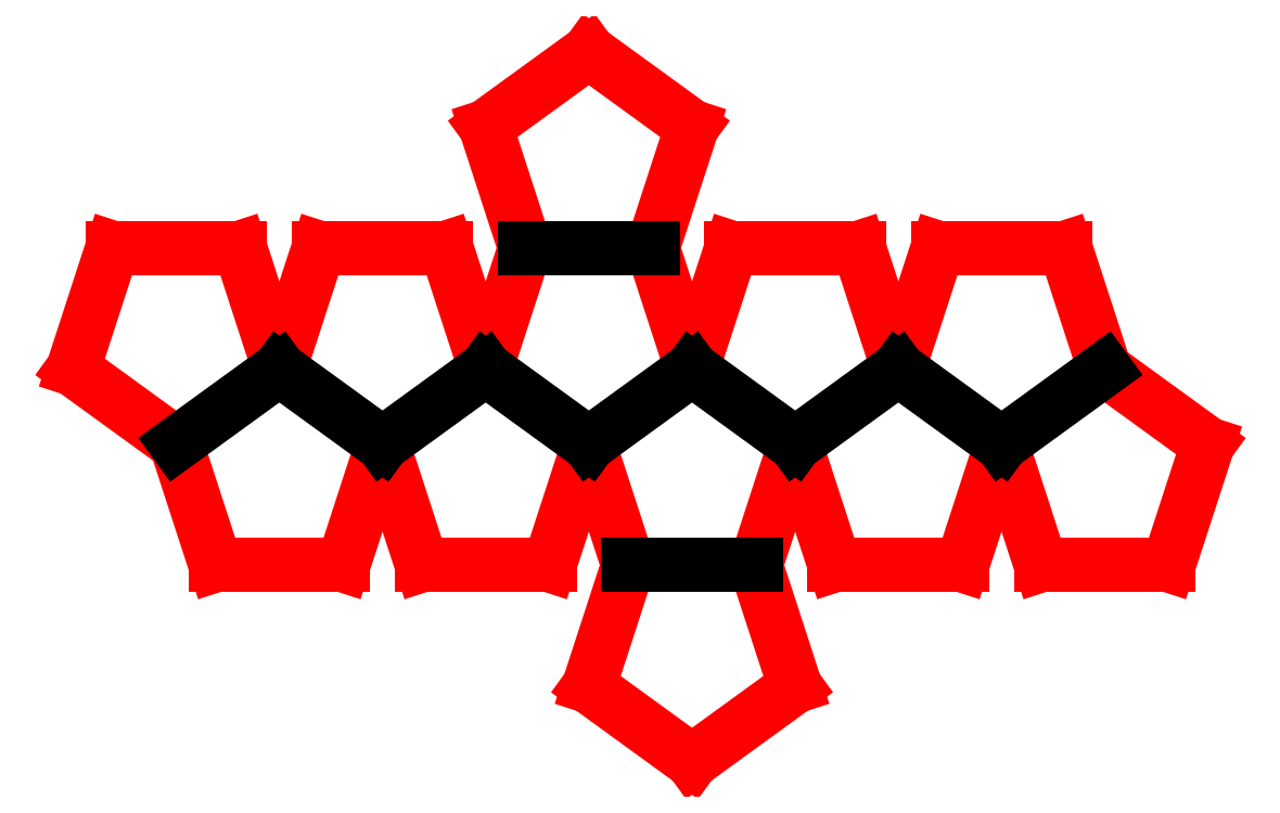
<metadata>
{"format":"dxf","ext":"dxf","renderer":"ezdxf+matplotlib","layout":"modelspace","background":"white","min_lineweight":24,"dpi":150}
</metadata>
<code>
0
SECTION
2
ENTITIES
0
LINE
8
Layer_1
10
-76.52
20
982.4
30
0
11
-160.3
21
921.5
31
0
0
LINE
8
Layer_1
10
-160.3
20
921.5
30
0
11
-128.3
21
823
31
0
0
LINE
8
Layer_1
10
-128.3
20
823
30
0
11
-160.3
21
724.5
31
0
0
LINE
8
Layer_1
10
-160.3
20
724.5
30
0
11
-192.3
21
823
31
0
0
LINE
8
Layer_1
10
-192.3
20
823
30
0
11
-295.9
21
823
31
0
0
LINE
8
Layer_1
10
-295.9
20
823
30
0
11
-327.9
21
724.5
31
0
0
LINE
8
Layer_1
10
-327.9
20
724.5
30
0
11
-359.9
21
823
31
0
0
LINE
8
Layer_1
10
-359.9
20
823
30
0
11
-463.4
21
823
31
0
0
LINE
8
Layer_1
10
-463.4
20
823
30
0
11
-495.4
21
724.5
31
0
0
LINE
8
Layer_1
10
-495.4
20
724.5
30
0
11
-411.6
21
663.7
31
0
0
LINE
8
Layer_1
10
-411.6
20
663.7
30
0
11
-379.6
21
565.2
31
0
0
LINE
8
Layer_1
10
-379.6
20
565.2
30
0
11
-276.1
21
565.2
31
0
0
LINE
8
Layer_1
10
-276.1
20
565.2
30
0
11
-244.1
21
663.7
31
0
0
LINE
8
Layer_1
10
-244.1
20
663.7
30
0
11
-212.1
21
565.2
31
0
0
LINE
8
Layer_1
10
-212.1
20
565.2
30
0
11
-108.5
21
565.2
31
0
0
LINE
8
Layer_1
10
-108.5
20
565.2
30
0
11
-76.52
21
663.7
31
0
0
LINE
8
Layer_1
10
-76.52
20
663.7
30
0
11
-44.51
21
565.2
31
0
0
LINE
8
Layer_1
10
-44.51
20
565.2
30
0
11
-76.52
21
466.7
31
0
0
LINE
8
Layer_1
10
-76.52
20
466.7
30
0
11
7.264
21
405.8
31
0
0
LINE
8
Layer_1
10
7.264
20
405.8
30
0
11
91.05
21
466.7
31
0
0
LINE
8
Layer_1
10
91.05
20
466.7
30
0
11
59.04
21
565.2
31
0
0
LINE
8
Layer_1
10
59.04
20
565.2
30
0
11
91.05
21
663.7
31
0
0
LINE
8
Layer_1
10
91.05
20
663.7
30
0
11
123
21
565.2
31
0
0
LINE
8
Layer_1
10
123
20
565.2
30
0
11
226.6
21
565.2
31
0
0
LINE
8
Layer_1
10
226.6
20
565.2
30
0
11
258.6
21
663.7
31
0
0
LINE
8
Layer_1
10
258.6
20
663.7
30
0
11
290.6
21
565.2
31
0
0
LINE
8
Layer_1
10
290.6
20
565.2
30
0
11
394.2
21
565.2
31
0
0
LINE
8
Layer_1
10
394.2
20
565.2
30
0
11
426.2
21
663.7
31
0
0
LINE
8
Layer_1
10
426.2
20
663.7
30
0
11
342.4
21
724.5
31
0
0
LINE
8
Layer_1
10
342.4
20
724.5
30
0
11
310.4
21
823
31
0
0
LINE
8
Layer_1
10
310.4
20
823
30
0
11
206.8
21
823
31
0
0
LINE
8
Layer_1
10
206.8
20
823
30
0
11
174.8
21
724.5
31
0
0
LINE
8
Layer_1
10
174.8
20
724.5
30
0
11
142.8
21
823
31
0
0
LINE
8
Layer_1
10
142.8
20
823
30
0
11
39.27
21
823
31
0
0
LINE
8
Layer_1
10
39.27
20
823
30
0
11
7.264
21
724.5
31
0
0
LINE
8
Layer_1
10
7.264
20
724.5
30
0
11
-24.74
21
823
31
0
0
LINE
8
Layer_1
10
-24.74
20
823
30
0
11
7.264
21
921.5
31
0
0
LINE
8
Layer_1
10
7.264
20
921.5
30
0
11
-76.52
21
982.4
31
0
0
LINE
8
Layer_1
10
-76.52
20
982.4
30
0
11
-76.52
21
982.4
31
0
0
LINE
8
Layer_1
10
-411.6
20
663.7
30
0
11
-327.9
21
724.5
31
0
0
LINE
8
Layer_1
10
-327.9
20
724.5
30
0
11
-244.1
21
663.7
31
0
0
LINE
8
Layer_1
10
-244.1
20
663.7
30
0
11
-160.3
21
724.5
31
0
0
LINE
8
Layer_1
10
-160.3
20
724.5
30
0
11
-76.52
21
663.7
31
0
0
LINE
8
Layer_1
10
-76.52
20
663.7
30
0
11
7.264
21
724.5
31
0
0
LINE
8
Layer_1
10
7.264
20
724.5
30
0
11
91.05
21
663.7
31
0
0
LINE
8
Layer_1
10
91.05
20
663.7
30
0
11
174.8
21
724.5
31
0
0
LINE
8
Layer_1
10
174.8
20
724.5
30
0
11
258.6
21
663.7
31
0
0
LINE
8
Layer_1
10
258.6
20
663.7
30
0
11
342.4
21
724.5
31
0
0
LINE
8
Layer_1
10
-128.3
20
823
30
0
11
-24.74
21
823
31
0
0
LINE
8
Layer_1
10
-44.51
20
565.2
30
0
11
59.04
21
565.2
31
0
0
ENDSEC
0
EOF

</code>
